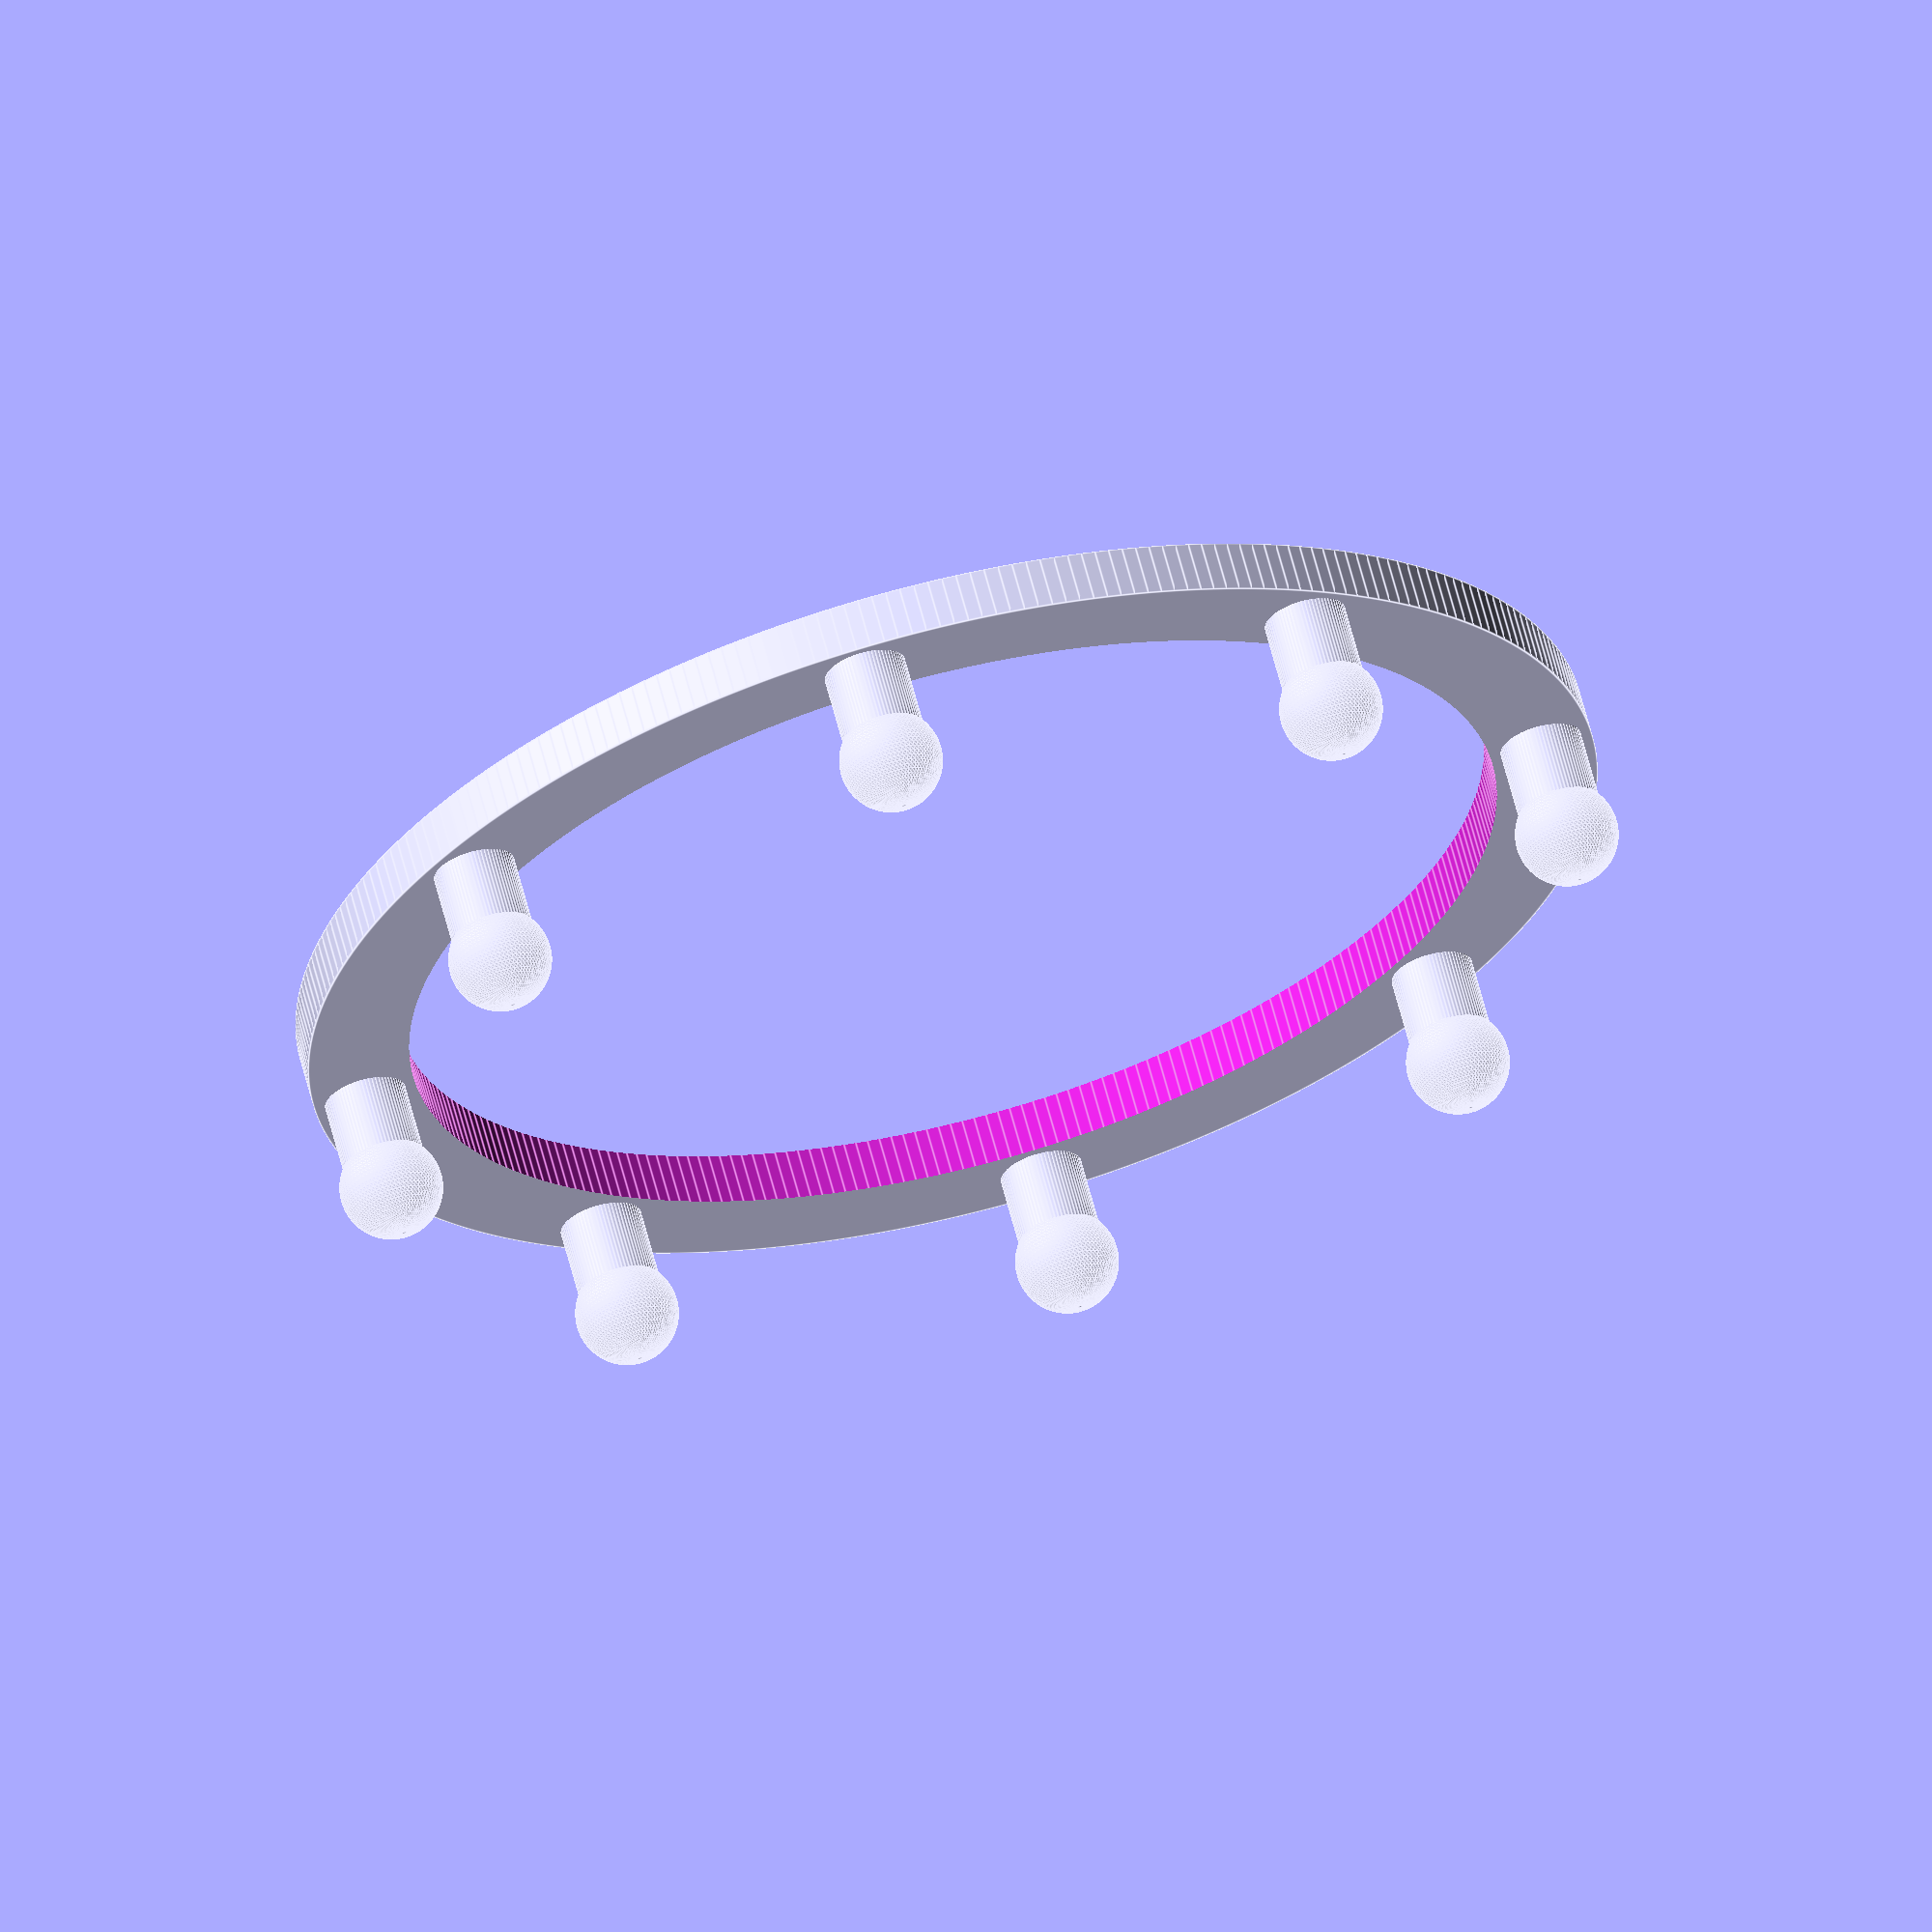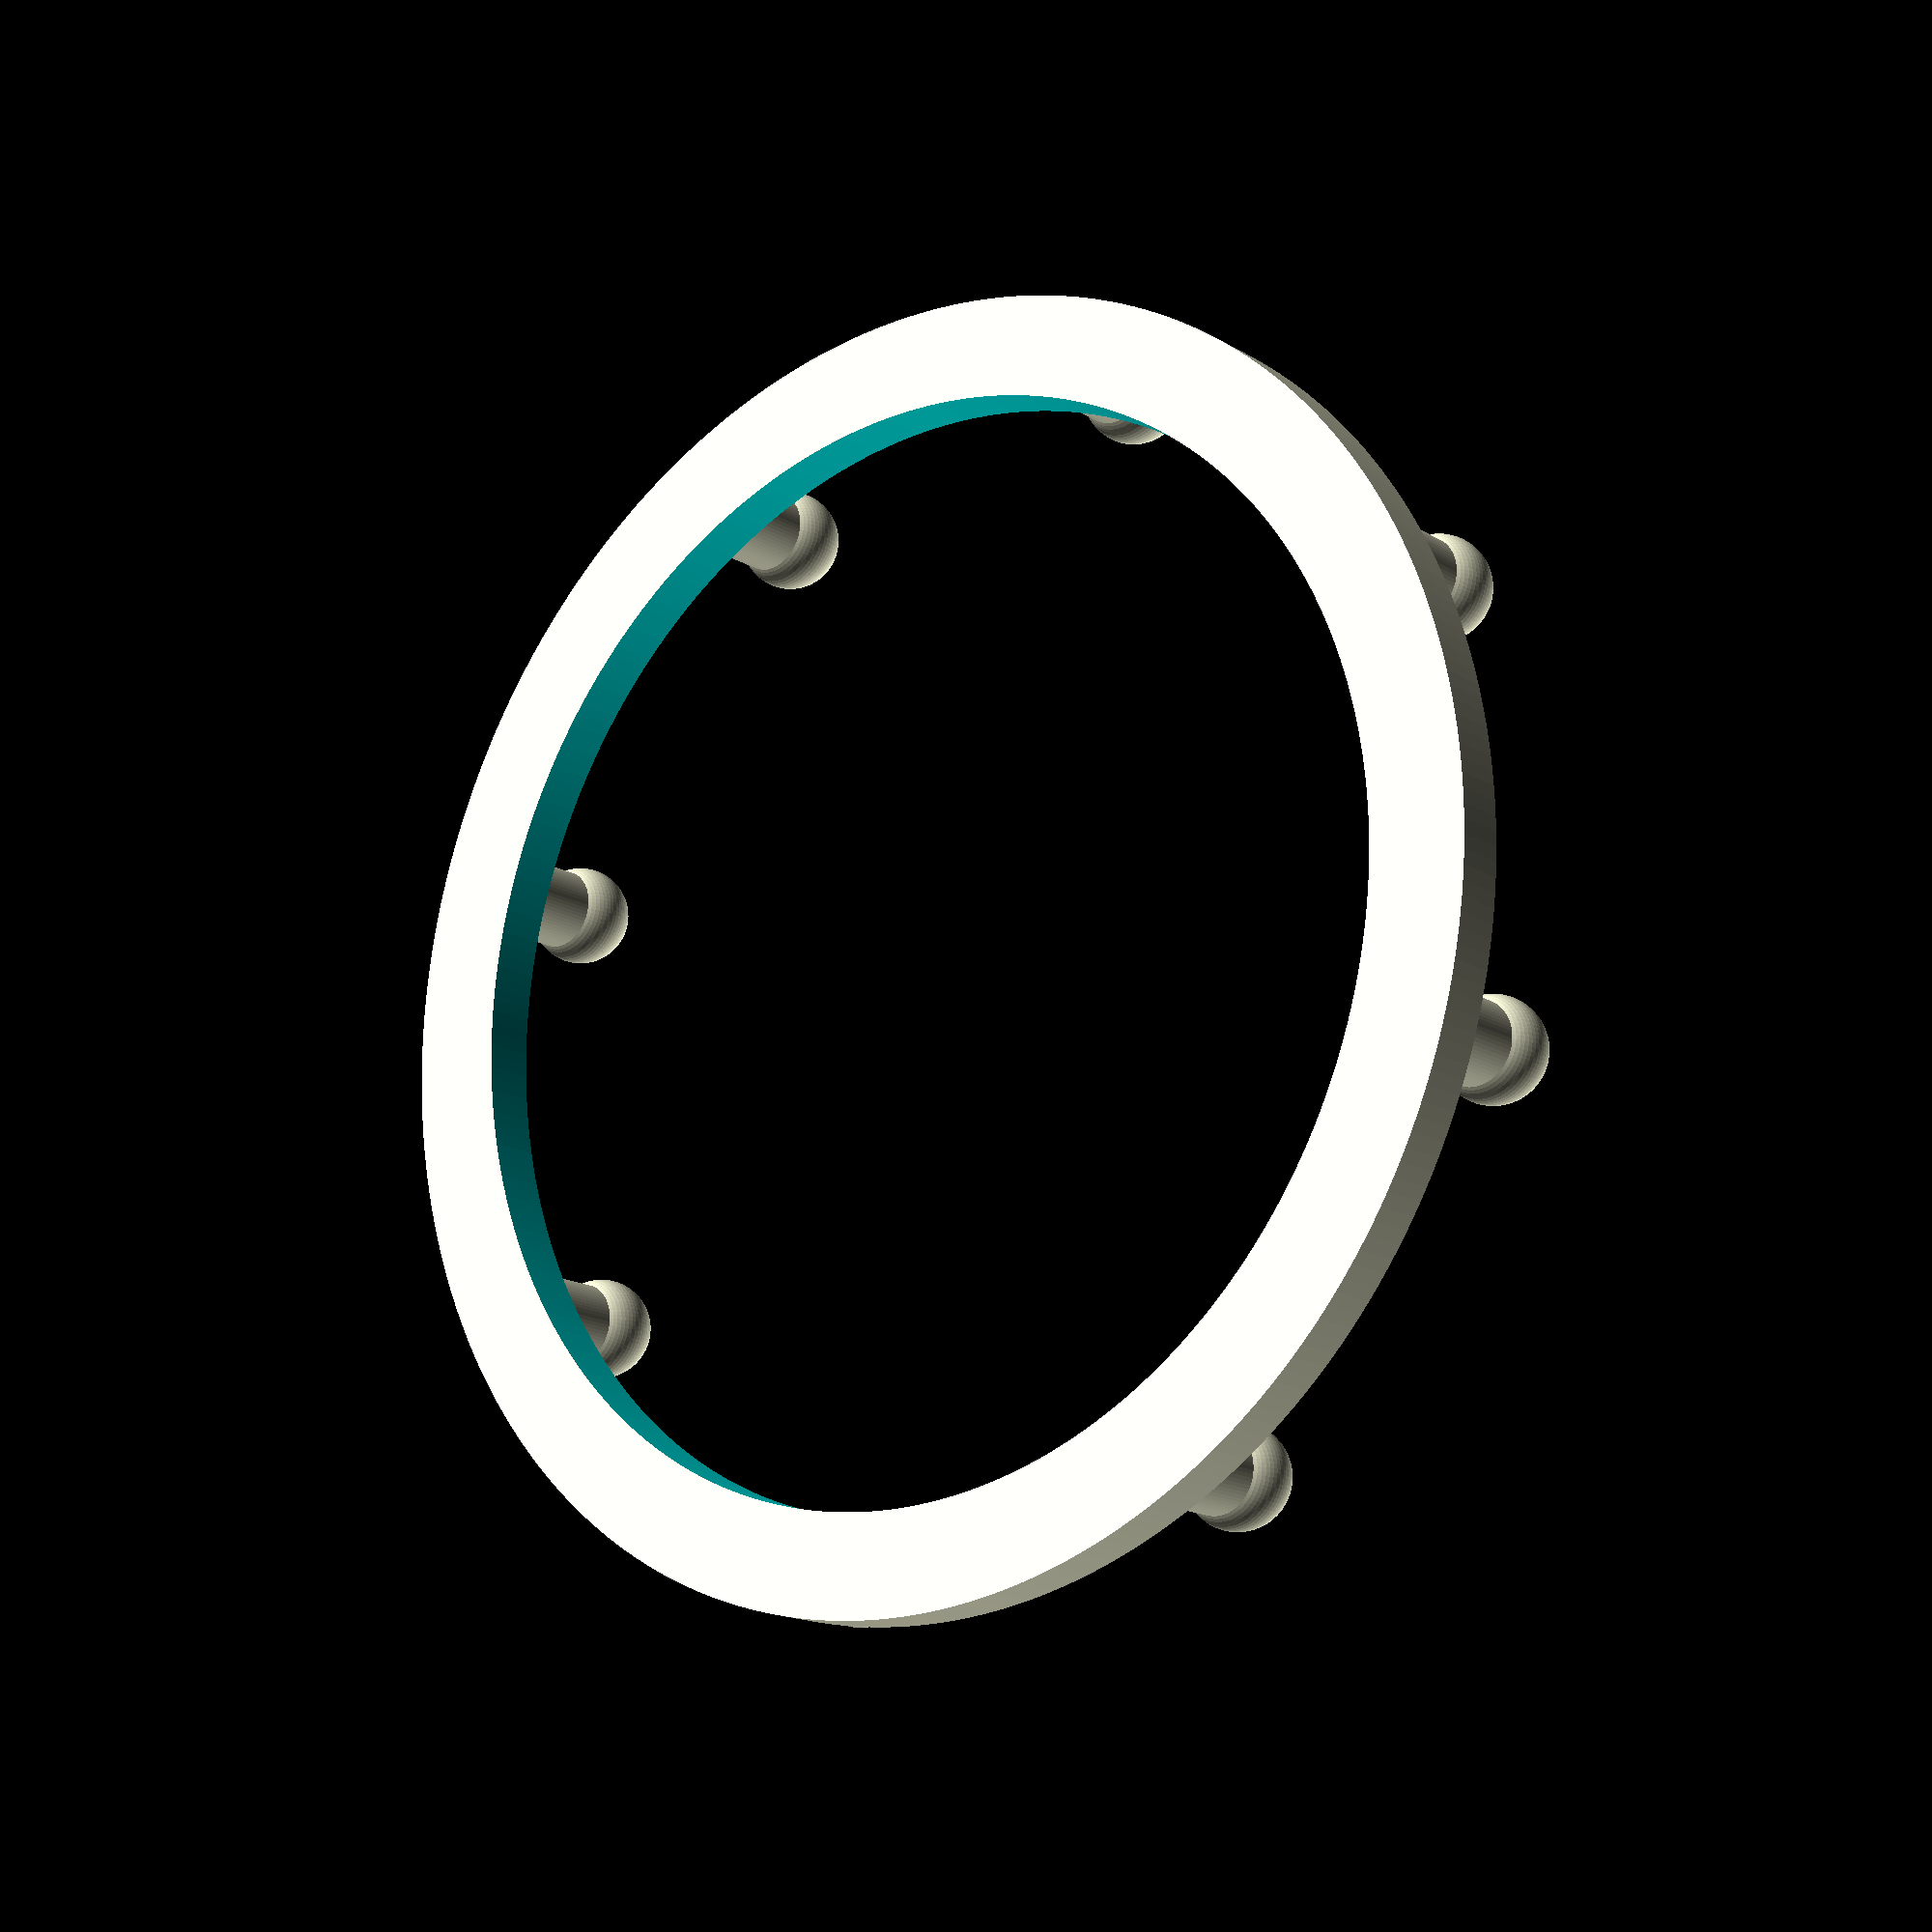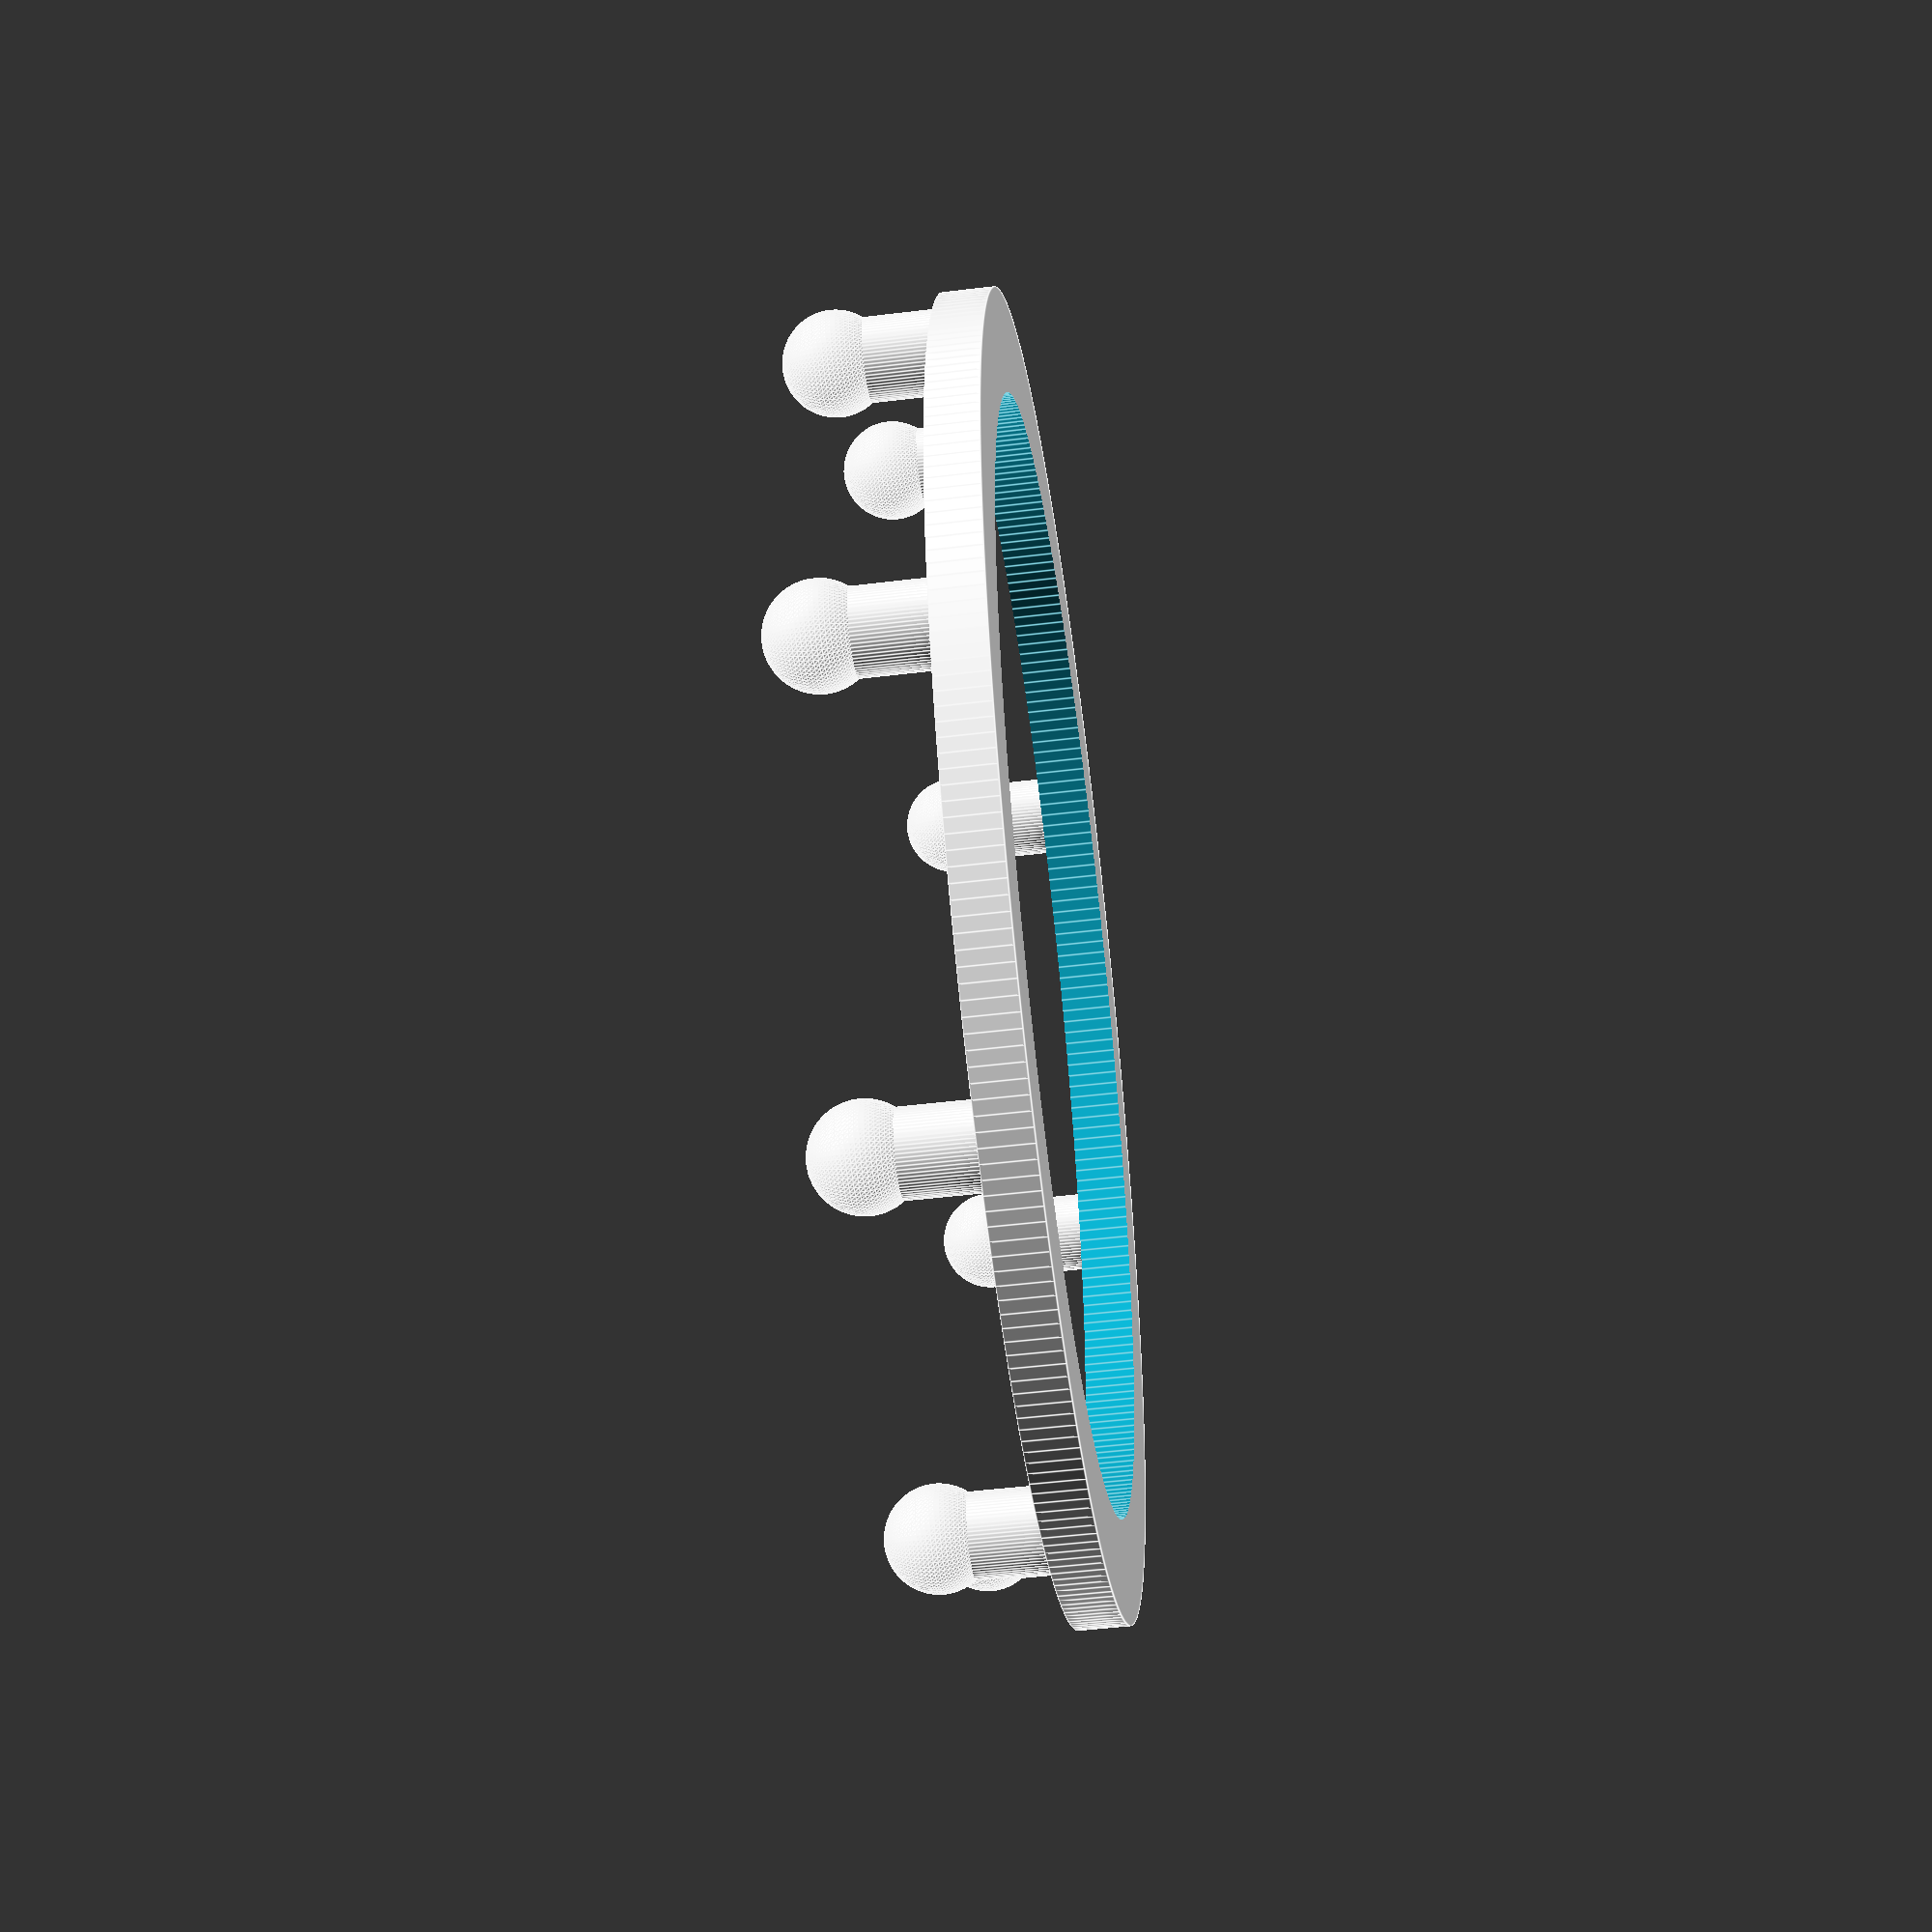
<openscad>




SphereRadius = 36;

InnerRadius = SphereRadius*1.5;
OuterRadius = InnerRadius + 10;

RingThickness = 5;

PostRadius = 4;
PostHeight = 10;
PostCapRadius = 5;

BandSpacing = 45/2;

DiskRadius = 20;
DiskThickness = 10;

ArmThickness = 2;
ArmHeight = 15;
ArmLength = 90;
ArmRadius = SphereRadius + ArmThickness;

SphereHorizontalOffset = SphereRadius+10;
SphereVerticalOffset = SphereRadius+10;

Width = SphereRadius+5;
Length = 2*SphereRadius+20;
Thickness = 1.5;
Offset = 20;

$fn = 72;

r = (InnerRadius+OuterRadius)/2;
delta = sqrt(r*r - BandSpacing*BandSpacing);

union() {
    HollowCylinder(InnerRadius, OuterRadius, RingThickness);
    
    
    translate([delta, BandSpacing, RingThickness - 1])
        Post(PostRadius, PostHeight + 1, PostCapRadius);
    
    translate([delta, -BandSpacing, RingThickness - 1])
        Post(PostRadius, PostHeight + 1, PostCapRadius);
    
    translate([-delta, BandSpacing, RingThickness - 1])
        Post(PostRadius, PostHeight + 1, PostCapRadius);
    
    translate([-delta, -BandSpacing, RingThickness - 1])
        Post(PostRadius, PostHeight + 1, PostCapRadius);
    
    translate([BandSpacing, delta, RingThickness - 1])
        Post(PostRadius, PostHeight + 1, PostCapRadius);
    
    translate([BandSpacing, -delta, RingThickness - 1])
        Post(PostRadius, PostHeight + 1, PostCapRadius);
    
    translate([-BandSpacing, delta, RingThickness - 1])
        Post(PostRadius, PostHeight + 1, PostCapRadius);
    
    translate([-BandSpacing, -delta, RingThickness - 1])
        Post(PostRadius, PostHeight + 1, PostCapRadius);
}



module Post(radius, height, capRadius) {
    union() {
        cylinder(r = radius, h = height);
        translate([0,0,height])
            sphere(r=capRadius);
    }
}


module HollowCylinder(innerRadius, outerRadius, height)
{
    difference()
    {
        cylinder(r=outerRadius, h=height, $fn = 288);
        translate([0,0,-1])
            cylinder(r=innerRadius, h=height + 2, $fn = 288);
    }
}

</openscad>
<views>
elev=296.5 azim=283.9 roll=345.5 proj=o view=edges
elev=196.4 azim=185.5 roll=320.6 proj=p view=solid
elev=228.1 azim=40.9 roll=82.2 proj=p view=edges
</views>
